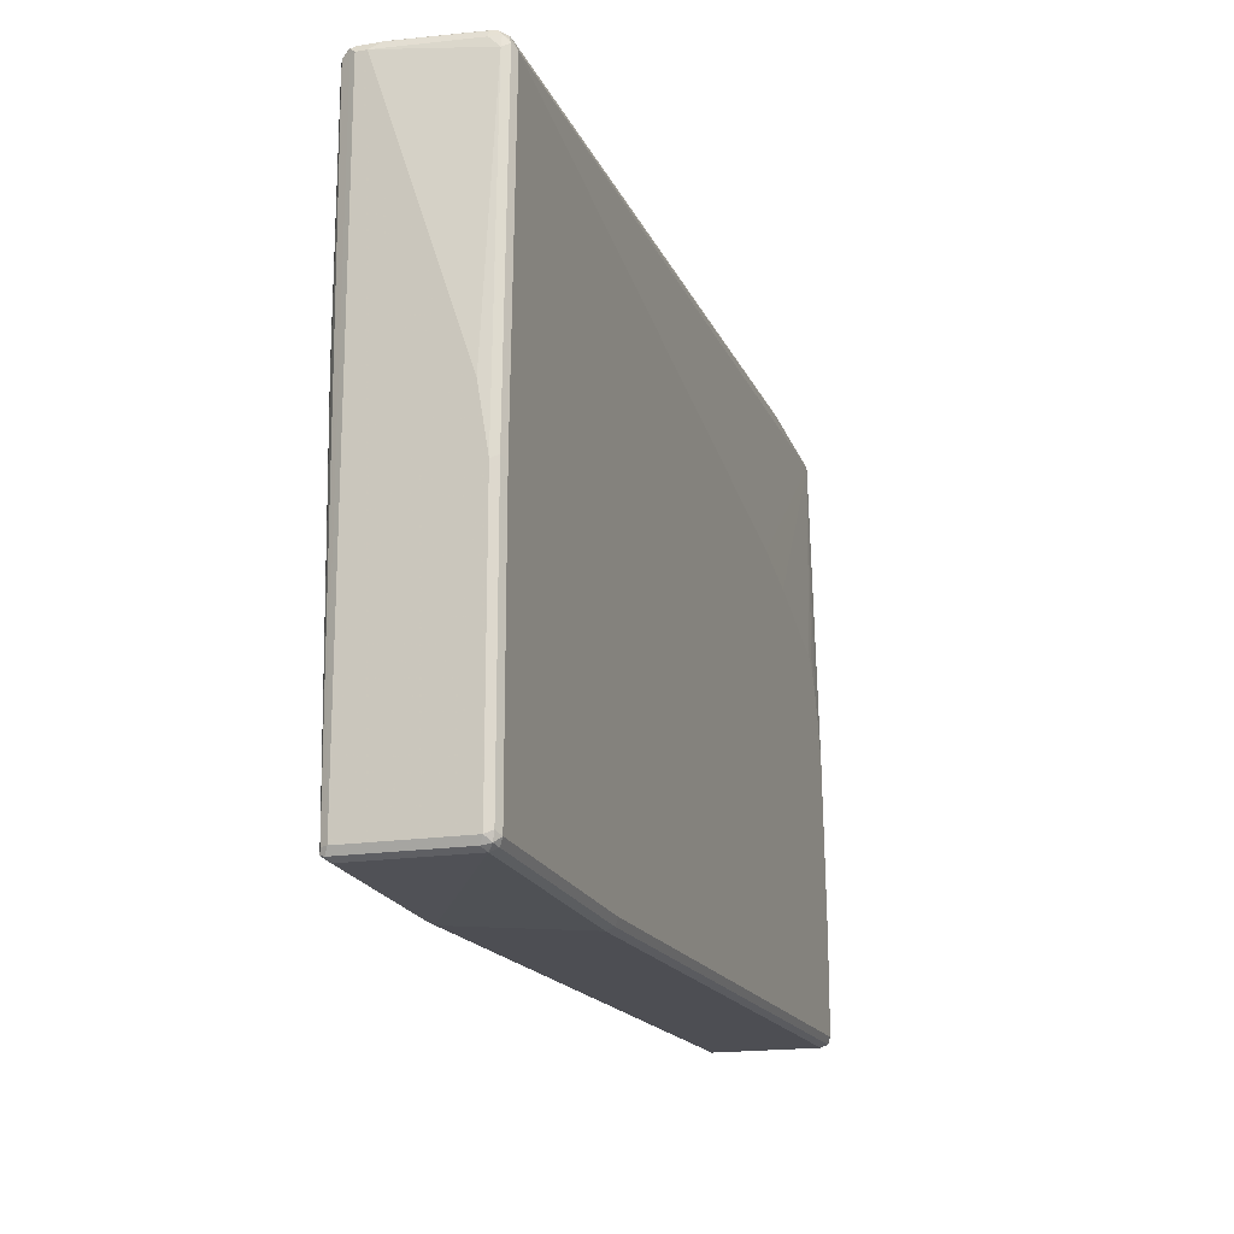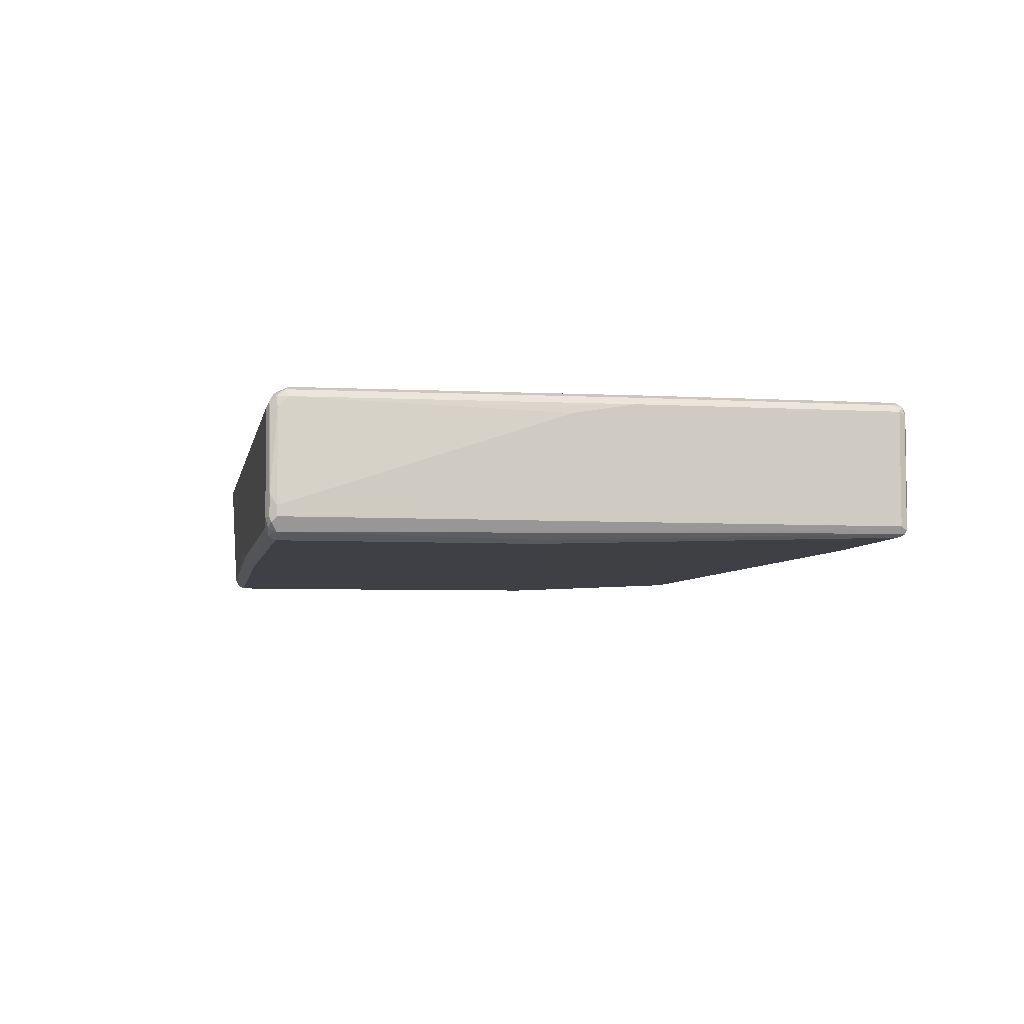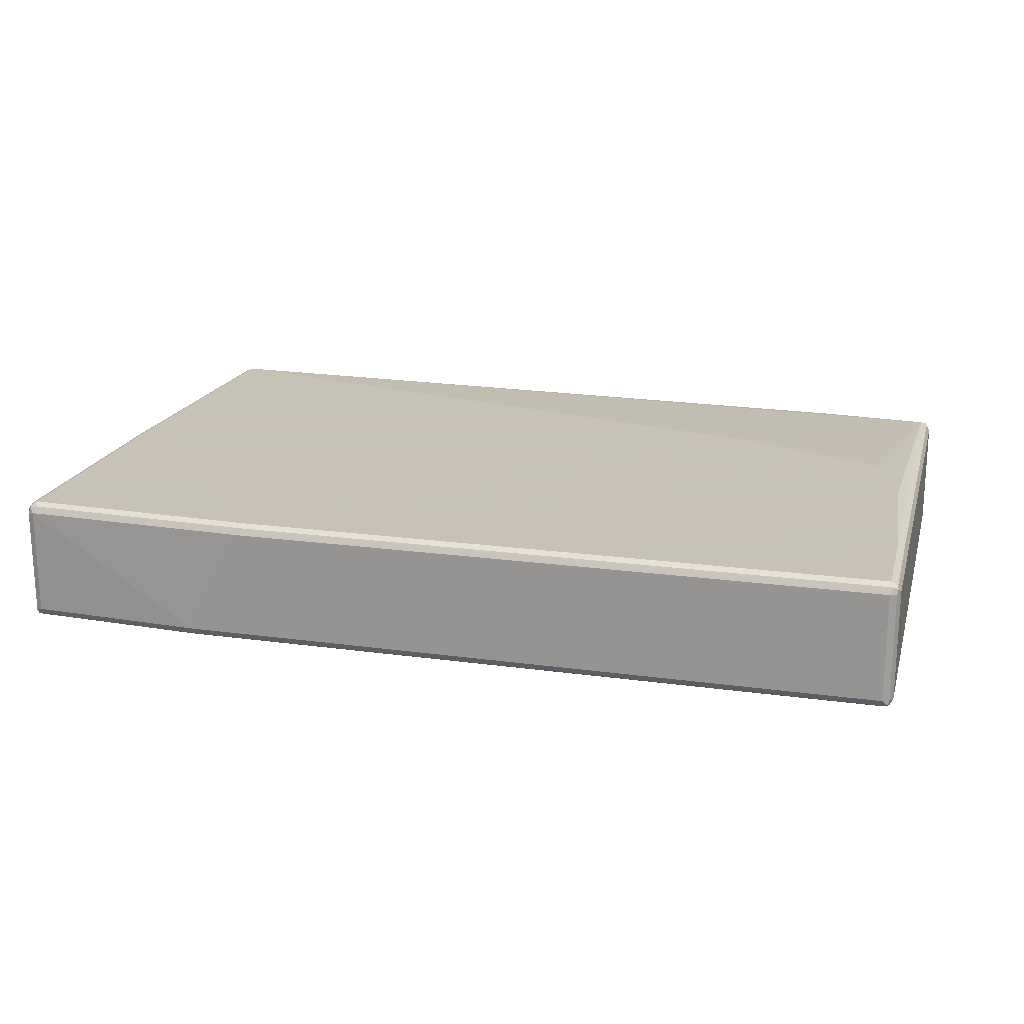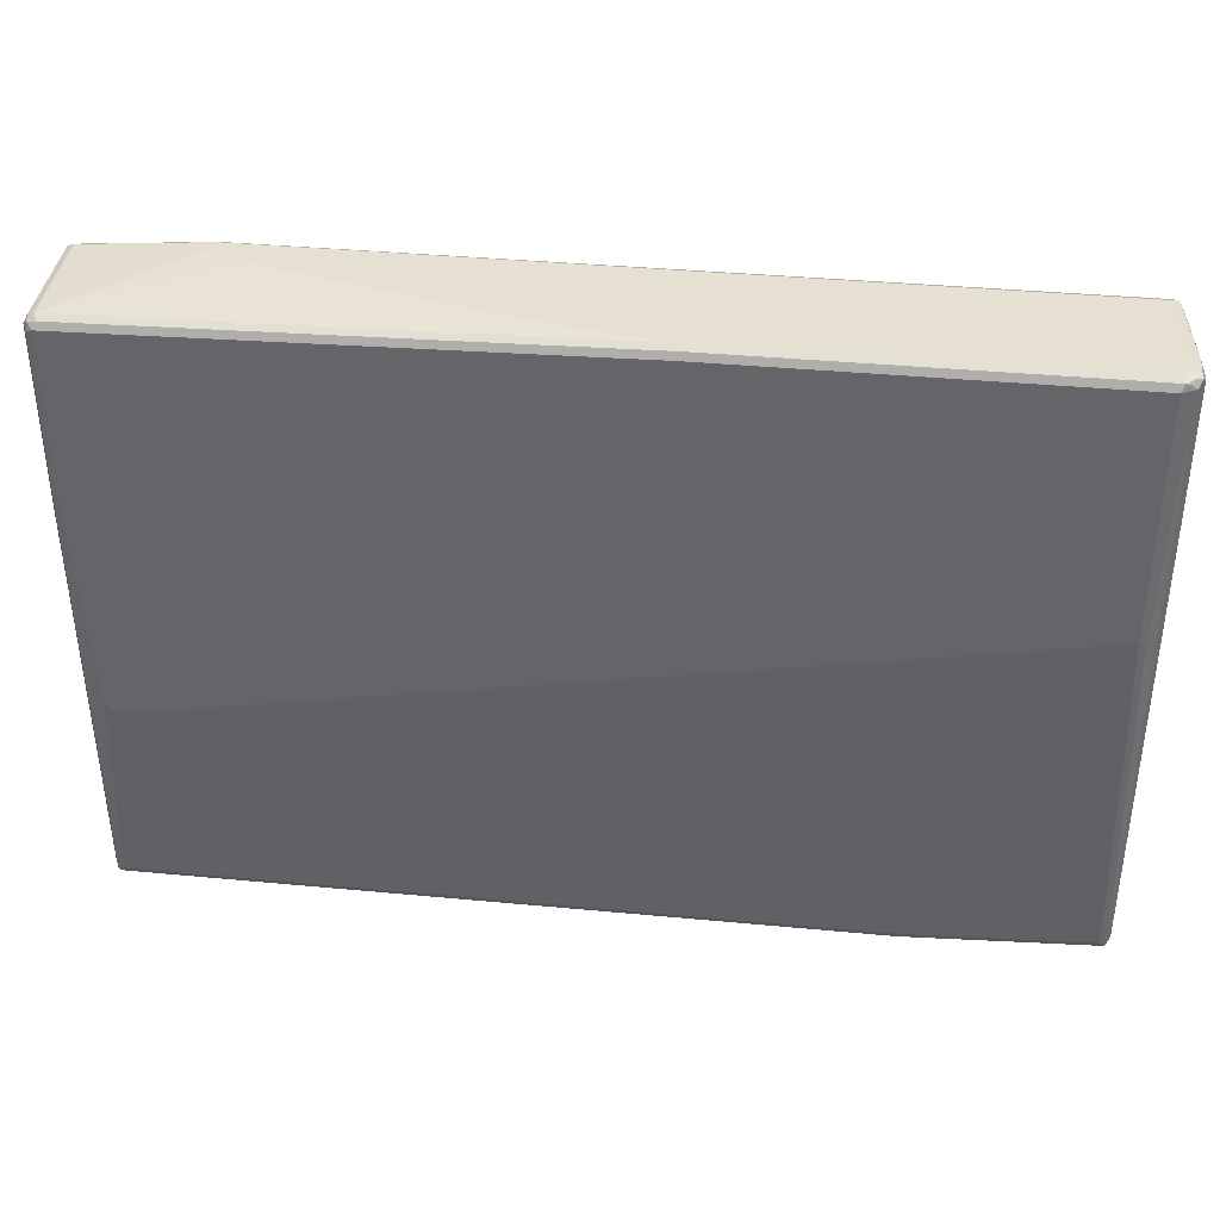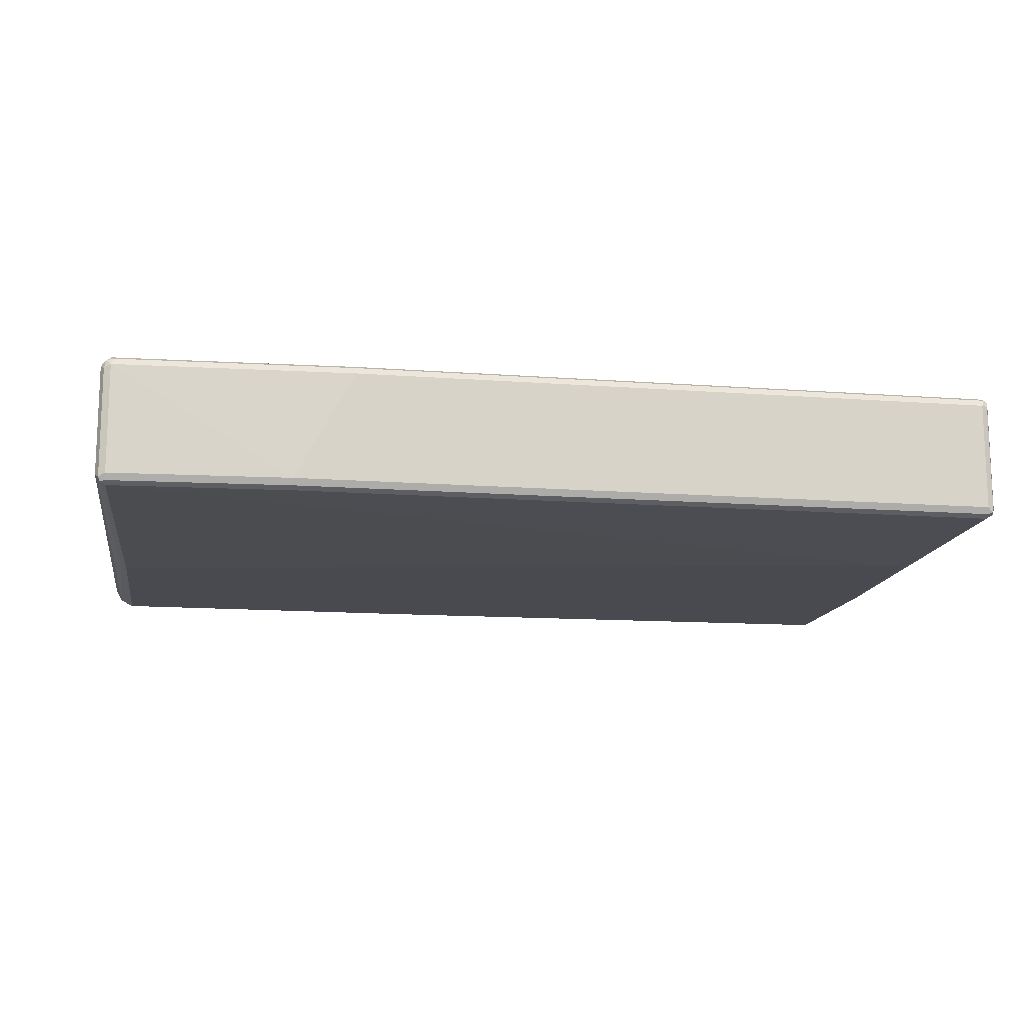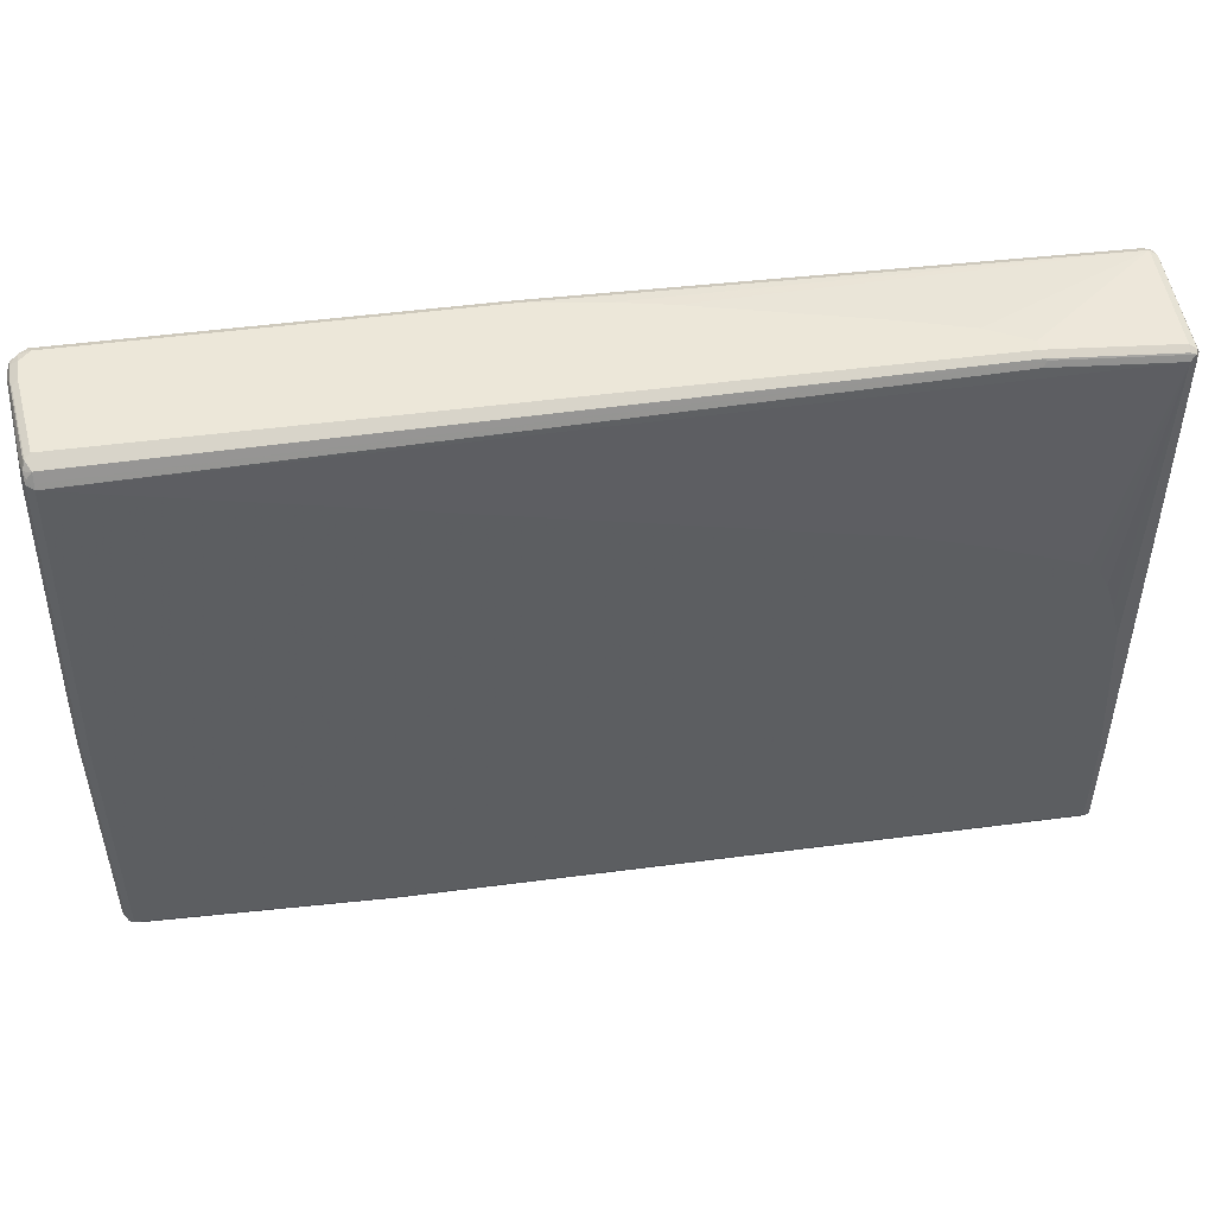
<metadata>
{"format":"obj","ext":"obj","renderer":"f3d","projection":"perspective","resolution":1024,"background":"white","views":[{"elev":-17.4,"azim":-71.8,"up":"+Y"},{"elev":-5.2,"azim":-100.7,"up":"+Z"},{"elev":19.1,"azim":14.6,"up":"+Z"},{"elev":37.7,"azim":-173.1,"up":"+Y"},{"elev":-13.5,"azim":-9.7,"up":"+Z"},{"elev":49.7,"azim":-8.2,"up":"+Y"}]}
</metadata>
<code>
v -0.4786 -0.5496 -0.08863
v -0.3721 -0.5496 0.1064
v -0.7976 -0.5318 0.1064
v -0.7976 -0.5318 -0.08863
v -0.4786 -0.5437 -0.1005
v 0.7976 -0.5496 -0.08863
v -0.3662 -0.5437 0.1182
v 0.7976 -0.5496 0.1064
v -0.7917 -0.5259 0.1182
v -0.8066 -0.5229 0.1152
v -0.8094 -0.5259 0.1005
v -0.8094 -0.5259 -0.09453
v -0.7976 -0.5259 -0.1005
v -0.8066 -0.5229 -0.1019
v -0.4874 -0.5406 -0.1019
v -0.4786 -0.5318 -0.1064
v 0.7976 -0.5437 -0.1005
v 0.8066 -0.5451 -0.09749
v 0.8094 -0.5437 -0.08863
v -0.3721 -0.5318 0.1241
v 0.8035 -0.5437 0.1182
v 0.8094 -0.5437 0.1064
v 0.811 -0.5406 0.1152
v -0.7976 -0.5141 0.1241
v -0.8094 -0.5082 0.1182
v -0.8155 -0.5141 0.1064
v -0.8155 -0.5141 -0.08863
v -0.7976 -0.5141 -0.1064
v -0.8094 -0.5141 -0.1005
v -0.7888 0.09748 -0.1197
v 0.7445 -0.1772 -0.1241
v 0.7976 -0.5318 -0.1064
v 0.8094 -0.5377 -0.1005
v 0.8155 -0.5318 -0.08863
v 0.7976 -0.5318 0.1241
v 0.8155 -0.5318 0.1064
v 0.811 -0.452 0.1152
v 0.8094 -0.5318 0.1182
v -0.7976 -0.05315 0.1241
v -0.8094 -0.04723 0.1182
v -0.8155 -0.05315 0.1064
v -0.8155 0.5318 -0.08863
v -0.811 -0.3633 -0.09749
v -0.7799 0.1063 -0.1241
v -0.8035 0.5141 -0.1123
v -0.7917 0.1063 -0.1182
v -0.7888 0.1861 -0.1197
v 0.7622 -0.1772 -0.1241
v 0.7799 -0.1595 -0.1241
v 0.7976 0.195 -0.1241
v 0.8094 0.189 -0.1182
v 0.8155 0.195 -0.1064
v 0.8066 -0.5229 0.1197
v 0.7976 -0.3545 0.1241
v 0.8155 -0.3545 0.1064
v 0.8094 -0.3545 0.1182
v -0.7799 0.5141 0.1241
v -0.7917 0.52 0.1182
v -0.8155 0.05315 0.08863
v -0.7976 0.5141 0.1064
v -0.8155 0.5318 -0.07089
v -0.811 0.5406 -0.09749
v -0.7799 0.5318 -0.1241
v -0.8035 0.5318 -0.1123
v 0.7976 0.5141 -0.1241
v 0.8094 0.5082 -0.1182
v 0.8155 0.5141 -0.1064
v 0.8066 -0.3457 0.1197
v 0.7799 -0.05315 0.1241
v 0.7976 0.5141 0.1064
v 0.8155 0.5141 0.08863
v 0.8094 0.5141 0.1005
v -0.7711 0.5229 0.1197
v -0.7799 0.5377 0.1123
v -0.7888 0.5274 0.1152
v 0.4255 0.2305 0.1241
v 0.585 0.5318 0.1064
v -0.7933 0.534 0.1064
v -0.7976 0.5318 0.08863
v -0.8094 0.5437 -0.05318
v -0.8094 0.5437 -0.08863
v -0.7999 0.5451 -0.1064
v -0.7933 0.5406 -0.1152
v -0.7858 0.5437 -0.1182
v -0.1063 0.5318 -0.1241
v 0.7917 0.5259 -0.1182
v 0.8066 0.5229 -0.1152
v 0.8094 0.5259 -0.1005
v 0.8066 0.5229 0.1019
v 0.7622 0.01764 0.1241
v 0.5318 0.195 0.1241
v 0.709 0.1241 0.1241
v 0.7267 0.1063 0.1241
v 0.7445 0.0709 0.1241
v 0.8094 0.5259 0.09453
v 0.5937 0.5406 0.1019
v -0.7799 0.5437 0.1005
v -0.7888 0.5451 0.09749
v 0.585 0.5437 0.1005
v -0.7917 0.5437 0.08863
v -0.8066 0.5451 -0.04431
v -0.7976 0.5496 -0.05318
v -0.7976 0.5496 -0.08863
v -0.7799 0.5496 -0.1064
v -0.1122 0.5437 -0.1182
v 0.7976 0.5318 -0.1064
v 0.7976 0.5259 0.1005
v 0.7976 0.5318 0.08863
v -0.7799 0.5496 0.08863
v 0.585 0.5496 0.08863
v -0.1063 0.5496 -0.1064
v 0.01772 0.5496 -0.08863
v 0.1063 0.5496 -0.07089
v 0.3899 0.5496 0
v 0.5141 0.5496 0.03545
v 0.585 0.5496 0.07089
f 1 2 3
f 60 79 61
f 61 80 62
f 61 79 80
f 62 80 81
f 62 81 82
f 62 82 64
f 63 64 83
f 63 83 84
f 63 84 105
f 63 105 85
f 64 82 83
f 60 78 79
f 65 86 87
f 65 85 105
f 65 105 86
f 66 87 67
f 67 87 88
f 67 88 95
f 67 95 71
f 68 72 89
f 69 70 90
f 70 76 91
f 70 91 92
f 70 92 93
f 65 87 66
f 59 60 61
f 58 78 60
f 58 75 78
f 39 58 40
f 40 58 41
f 41 58 60
f 41 60 59
f 42 61 62
f 43 62 64
f 43 64 45
f 47 64 63
f 50 65 66
f 50 66 51
f 51 66 67
f 51 67 52
f 54 68 89
f 54 89 70
f 54 70 69
f 55 71 72
f 55 72 56
f 56 72 68
f 57 73 74
f 57 74 75
f 57 75 58
f 57 76 70
f 57 70 77
f 57 77 96
f 57 96 73
f 70 93 94
f 39 57 58
f 70 94 90
f 71 95 89
f 89 99 96
f 89 95 107
f 95 108 107
f 97 109 98
f 97 99 110
f 97 110 109
f 98 109 102
f 98 102 101
f 99 107 108
f 99 108 110
f 102 109 110
f 89 107 99
f 102 110 116
f 102 115 114
f 102 114 113
f 102 113 112
f 102 112 111
f 102 111 104
f 102 104 103
f 106 112 113
f 106 113 114
f 106 114 115
f 106 115 116
f 106 116 110
f 102 116 115
f 88 108 95
f 88 106 108
f 87 106 88
f 71 89 72
f 73 96 74
f 74 97 98
f 74 98 78
f 74 78 75
f 74 96 99
f 74 99 97
f 77 89 96
f 78 98 100
f 78 100 79
f 79 100 80
f 80 101 102
f 80 102 103
f 80 103 81
f 80 100 98
f 80 98 101
f 81 103 82
f 82 103 104
f 82 104 84
f 82 84 83
f 84 104 111
f 84 111 105
f 86 106 87
f 86 105 111
f 86 111 106
f 70 89 77
f 38 68 53
f 38 56 68
f 37 55 56
f 8 22 23
f 8 23 21
f 9 24 10
f 10 25 26
f 10 26 11
f 10 24 25
f 11 26 27
f 11 27 12
f 12 14 13
f 12 27 14
f 14 28 16
f 7 35 20
f 14 16 15
f 14 29 30
f 14 30 44
f 14 44 28
f 16 28 31
f 16 31 48
f 16 48 32
f 17 32 33
f 17 33 18
f 18 33 34
f 18 34 19
f 19 34 23
f 14 27 29
f 7 21 35
f 7 24 9
f 7 20 24
f 1 3 4
f 1 4 13
f 1 13 5
f 1 5 17
f 1 17 6
f 1 6 8
f 1 8 2
f 2 7 9
f 2 9 3
f 2 8 21
f 2 21 7
f 3 9 10
f 3 10 11
f 3 11 12
f 3 12 4
f 4 12 13
f 5 13 14
f 5 14 15
f 5 15 16
f 5 16 32
f 5 32 17
f 6 17 18
f 6 18 19
f 6 19 22
f 6 22 8
f 19 23 22
f 20 35 54
f 20 54 69
f 20 69 90
f 29 46 30
f 30 47 63
f 30 63 44
f 30 46 45
f 30 45 64
f 30 64 47
f 31 44 63
f 31 63 85
f 31 85 65
f 31 65 50
f 31 50 49
f 31 49 48
f 32 48 49
f 32 49 33
f 33 50 51
f 33 51 52
f 33 52 34
f 33 49 50
f 34 52 67
f 34 67 71
f 34 71 55
f 34 55 36
f 35 38 53
f 35 53 68
f 35 68 54
f 29 45 46
f 106 110 108
f 29 43 45
f 27 43 29
f 20 90 94
f 20 94 93
f 20 93 92
f 20 92 91
f 20 91 76
f 20 76 57
f 20 57 39
f 20 39 24
f 21 23 35
f 23 34 36
f 23 36 55
f 23 55 37
f 23 37 56
f 23 56 38
f 23 38 35
f 24 39 40
f 24 40 25
f 25 40 41
f 25 41 26
f 26 41 59
f 26 59 61
f 26 61 42
f 26 42 27
f 27 42 62
f 27 62 43
f 28 44 31
f 106 111 112

</code>
